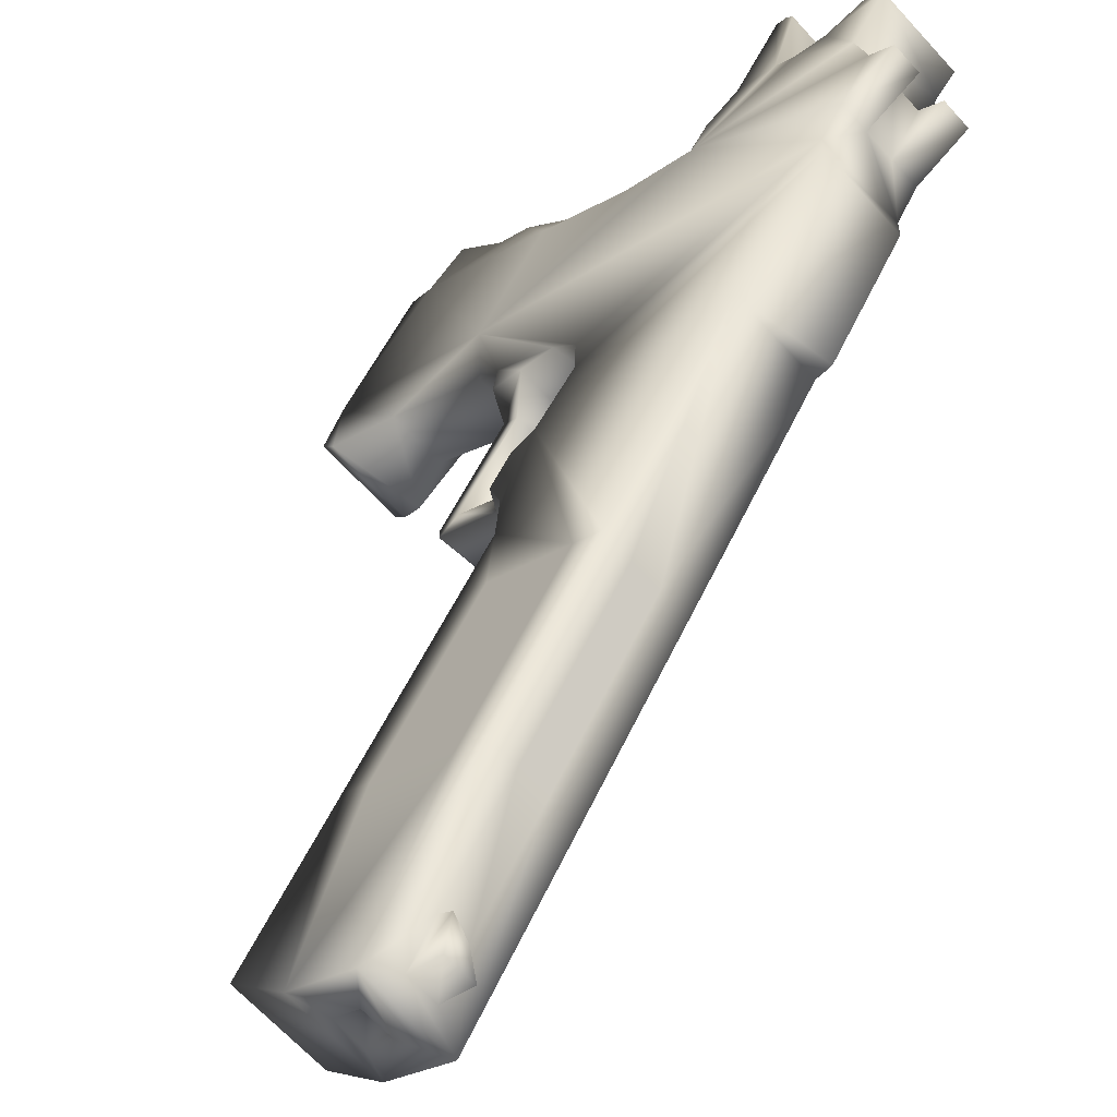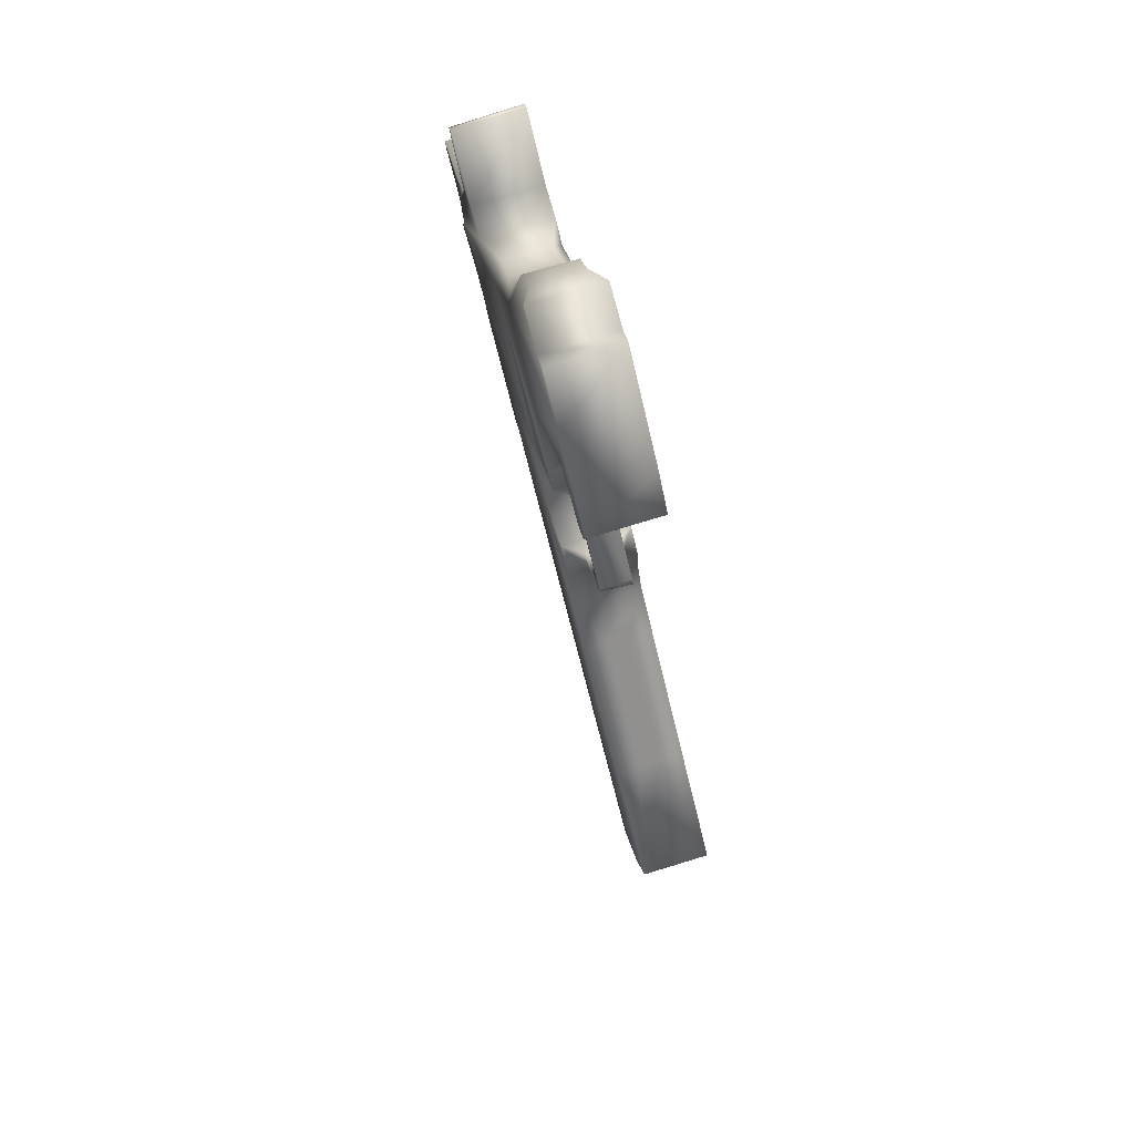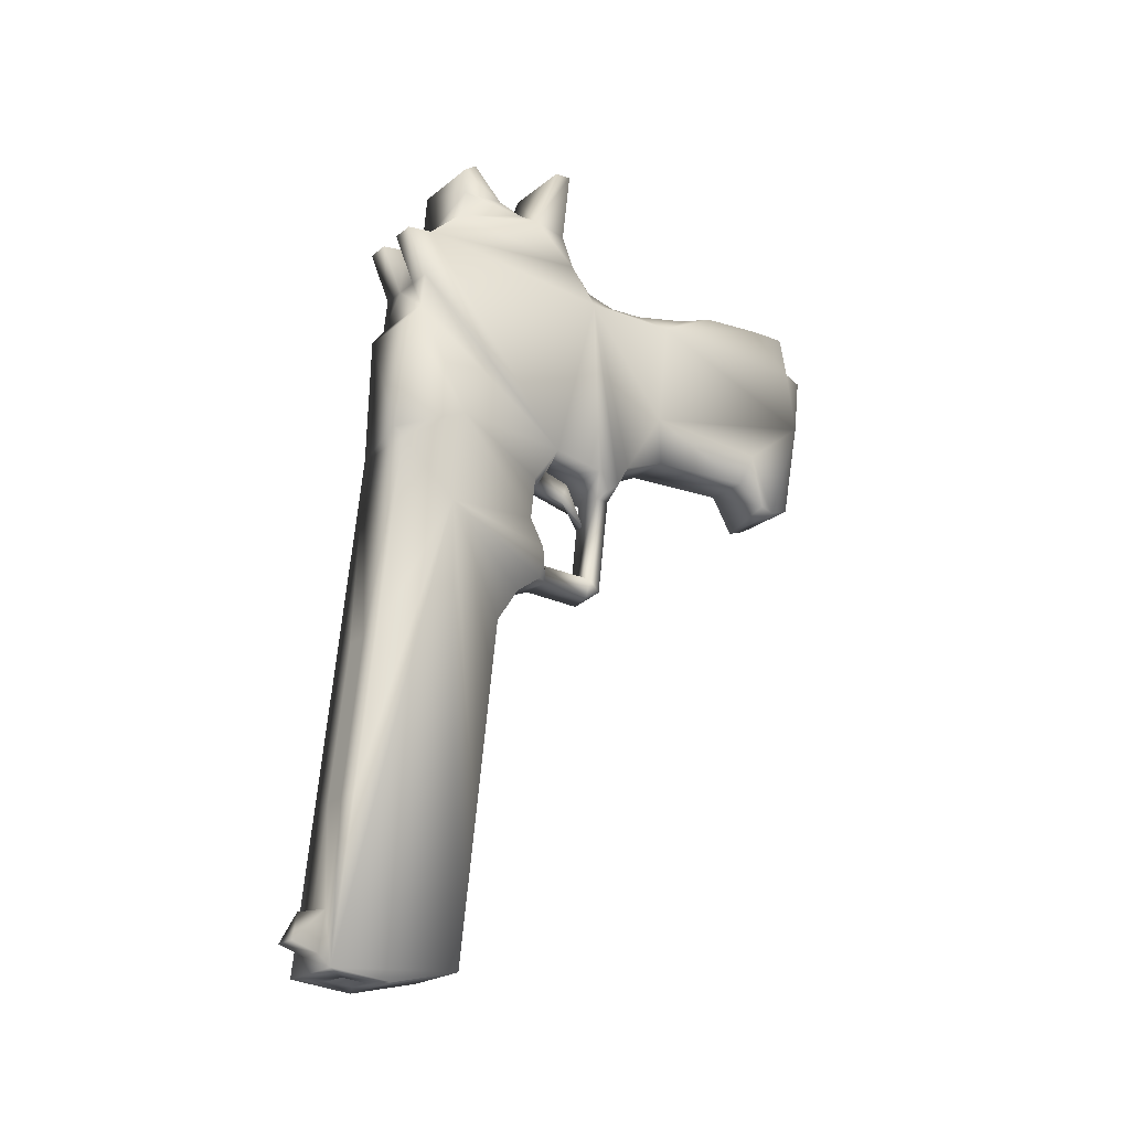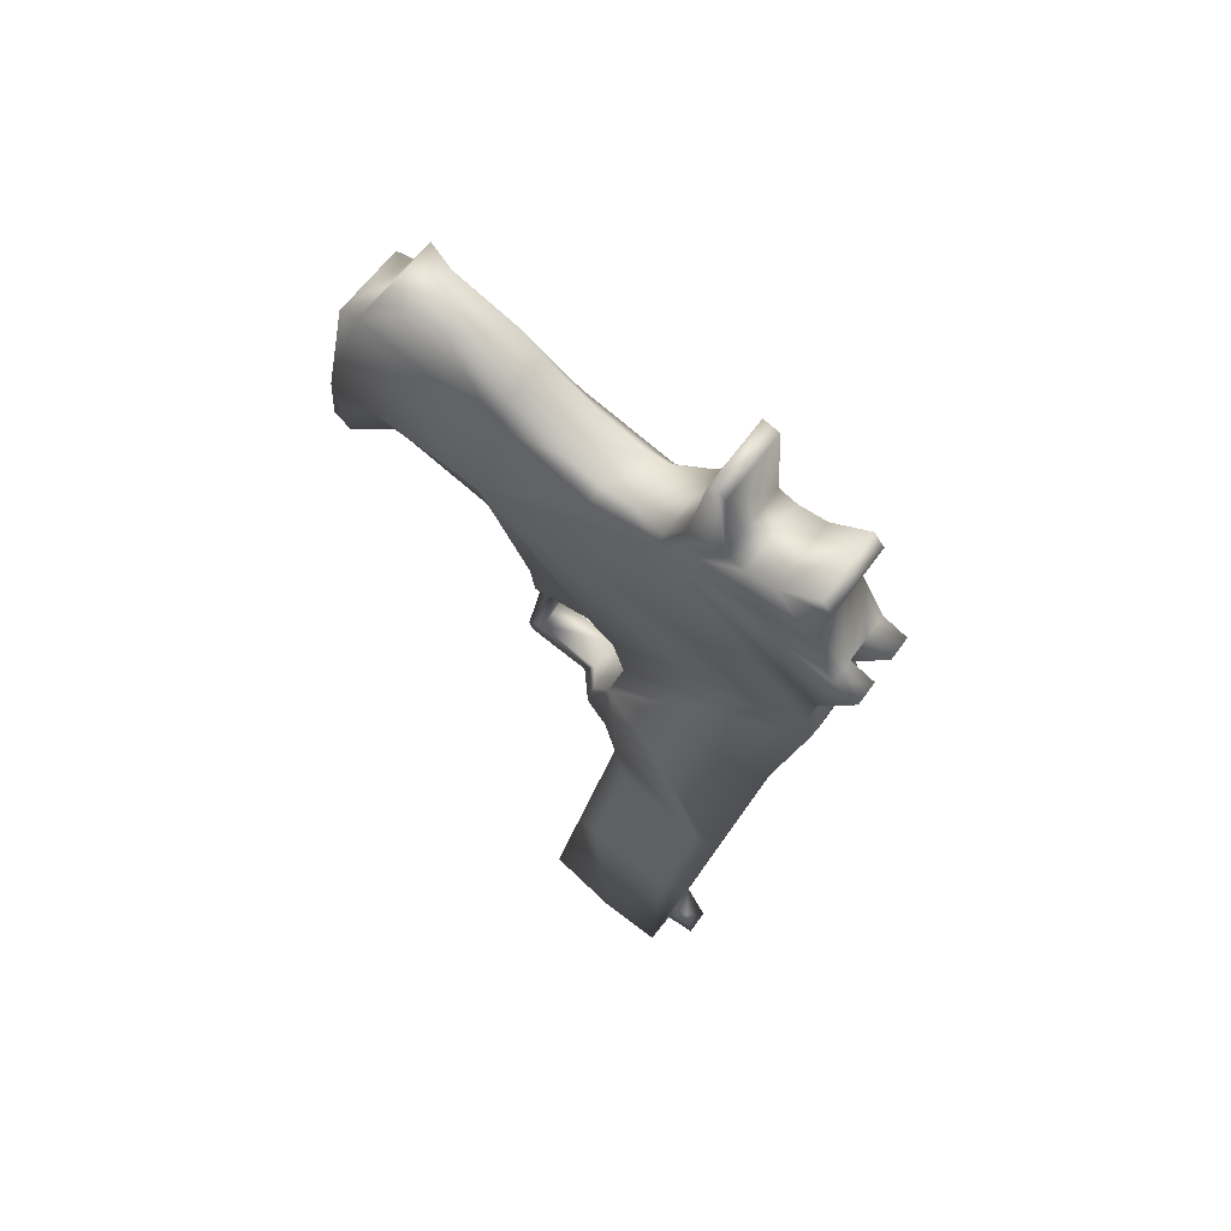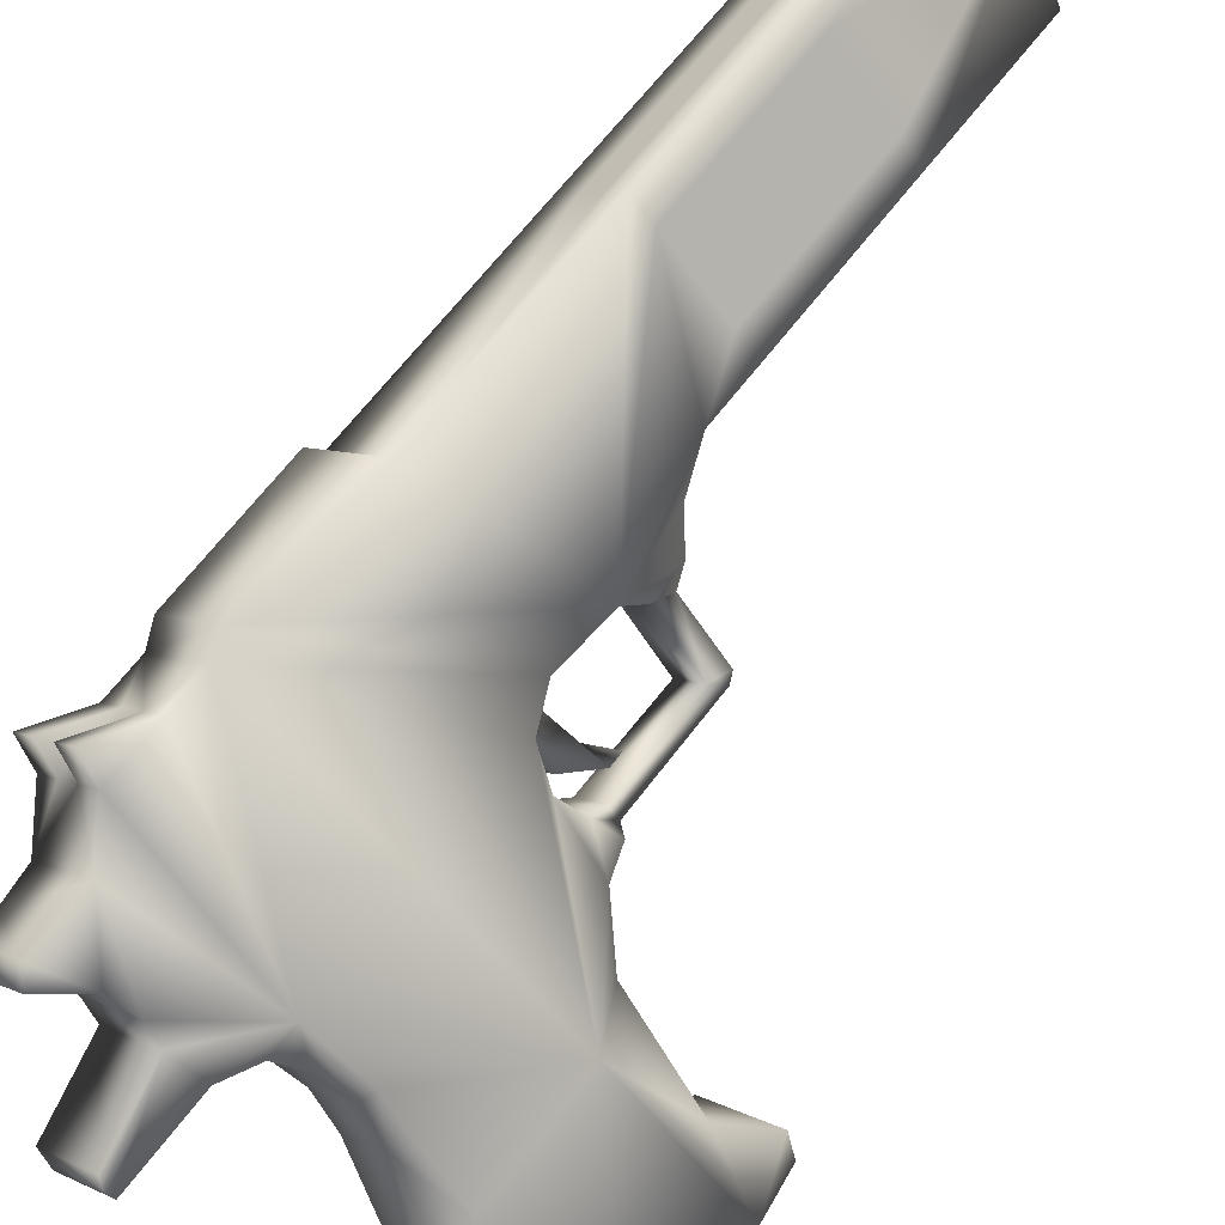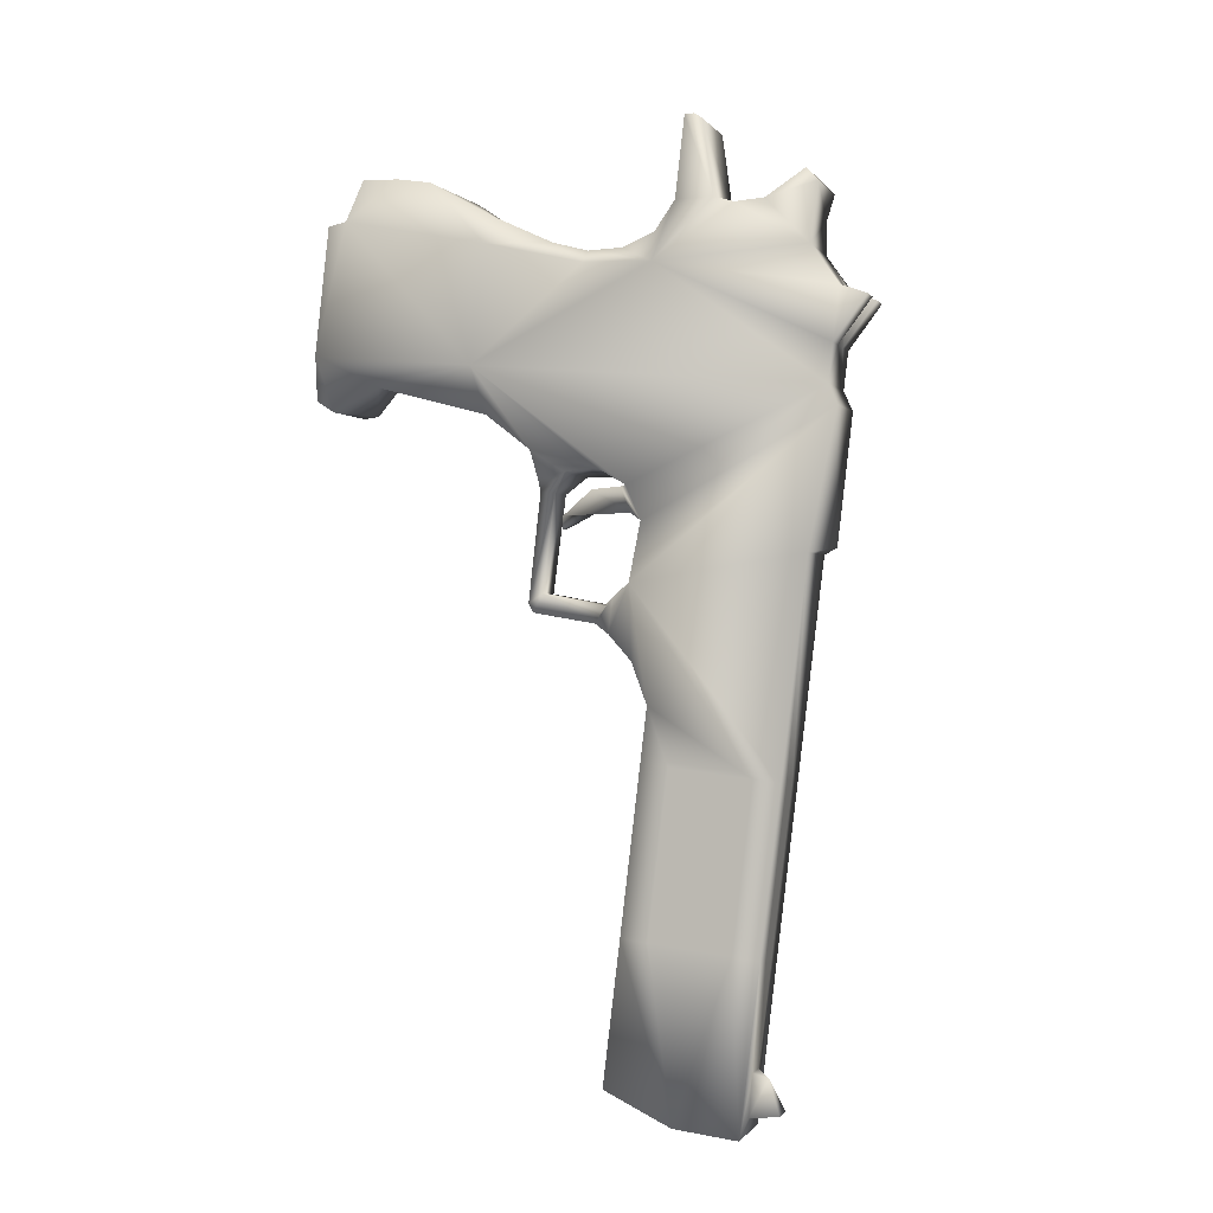
<metadata>
{"format":"obj","ext":"obj","renderer":"f3d","projection":"perspective","resolution":1024,"background":"white","views":[{"elev":54.9,"azim":11.5,"up":"+Z"},{"elev":27.5,"azim":-149.3,"up":"+Y"},{"elev":-36.6,"azim":95.6,"up":"+Y"},{"elev":75.6,"azim":-12.3,"up":"+Y"},{"elev":56.9,"azim":-154.1,"up":"+Z"},{"elev":12.9,"azim":-31.2,"up":"+Y"}]}
</metadata>
<code>
g default
v -1.722 4.419 1.257
v -1.662 4.711 1.224
v -1.694 4.714 1.187
v -1.754 4.421 1.22
v -1.691 4.698 1.053
v -1.751 4.405 1.086
v -1.785 4.416 1.116
v -1.725 4.708 1.083
v -1.59 4.393 1.27
v -1.53 4.686 1.238
v -1.564 4.696 1.268
v -1.624 4.403 1.3
v -1.796 4.124 1.275
v -1.769 4.142 1.084
v -1.629 4.202 1.292
v -1.739 4.815 1.102
v -1.52 5.083 1.256
v -1.496 4.675 1.207
v -1.556 4.383 1.24
v -1.515 4.975 1.083
v -1.717 4.395 1.055
v -1.657 4.688 1.023
v -1.658 4.414 1.331
v -1.598 4.706 1.298
v -1.63 4.709 1.261
v -1.69 4.416 1.294
v -1.759 4.719 1.113
v -1.819 4.426 1.146
v -1.786 4.424 1.183
v -1.726 4.716 1.15
v -1.718 4.118 1.364
v -1.736 5.015 1.037
v -1.87 4.173 1.174
v -1.663 4.212 1.322
v -1.617 4.087 1.273
v -1.637 4.784 1.012
v -1.419 5.052 1.165
v -1.624 5.005 0.9509
v -1.48 5.155 1.061
v -1.7 5.537 0.6834
v -1.743 5.33 0.7066
v -1.953 5.457 0.4273
v -1.842 5.572 0.7278
v -2.01 5.604 0.5284
v -1.884 5.365 0.751
v -1.464 5.359 1.225
v -1.643 5.549 0.9582
v -1.33 5.488 1.116
v -1.621 5.166 0.8992
v -1.584 5.509 0.8232
v -1.901 5.348 0.5223
v -1.992 5.318 0.6087
v -2.077 5.373 0.5318
v -1.457 5.325 1.244
v -1.607 5.089 0.9412
v -1.709 5.12 1.032
v -1.431 5.519 1.207
v -1.456 5.585 1.156
v -1.532 5.567 0.8623
v -1.355 5.554 1.066
v -1.456 5.626 0.9275
v -1.725 5.545 0.8676
v -1.884 5.673 0.61
v -1.983 5.262 0.4606
v -1.74 5.136 0.8349
v -1.786 5.15 0.8755
v -1.822 4.979 0.8934
v -1.689 5.162 0.8245
v -1.862 5.28 0.767
v -1.796 5.259 0.7084
v -1.842 4.961 0.8779
v -1.803 5.151 0.8557
v -1.758 5.137 0.8151
v -1.397 5.509 1.176
v -1.402 5.066 1.179
v -1.356 5.294 1.153
v -1.753 5.205 0.9532
v -1.719 5.178 0.9999
v -1.745 5.574 0.8006
v -1.746 5.597 0.6466
v -1.814 5.618 0.7073
v -1.662 5.569 0.895
v -1.633 5.598 0.9527
v -1.719 4.921 0.9328
v -1.764 4.935 0.9735
v -1.782 4.927 0.8601
v -1.703 4.952 0.9404
v -1.748 4.966 0.981
v -1.694 4.093 1.185
v -1.499 5.657 1.084
v -1.433 5.618 0.9558
v -1.534 5.65 1.046
v -1.501 5.621 0.8783
v -1.554 5.785 0.9777
v -1.558 5.658 1.017
v -1.603 5.652 0.9688
v -1.574 5.792 0.9527
v -1.979 5.676 0.5385
v -1.877 5.645 0.4481
v -1.78 5.63 0.5972
v -1.856 5.657 0.5032
v -1.926 5.297 0.55
v -2.084 5.293 0.551
v -1.682 4.1 1.268
v -1.715 4.11 1.298
v -1.344 5.676 1.036
v -1.397 5.626 0.9931
v -1.416 5.415 1.187
v -1.45 5.426 1.217
v -1.749 4.886 1.067
v -1.771 4.928 1.028
v -1.669 4.897 0.9374
v -1.368 5.496 1.214
v -1.349 5.395 1.127
v -1.726 5.197 0.7709
v -1.828 5.228 0.8613
v -1.777 4.965 0.8528
v -1.838 4.946 0.8867
v -1.796 4.947 0.8373
v -1.688 5.12 0.9652
v -1.678 5.158 0.9283
v -1.656 4.959 0.9305
v -1.452 5.754 0.8873
v -1.473 5.761 0.8623
v -1.908 5.573 0.438
v -1.643 4.127 1.302
v -1.746 4.112 1.263
v -1.824 5.182 0.8812
v -1.722 5.151 0.7908
v -1.791 5.193 0.9149
v -1.964 5.244 0.488
v -2.065 5.275 0.5784
v -1.676 5.553 0.7399
v -1.677 4.137 1.332
v -1.944 5.249 0.5082
v -1.348 5.609 1.055
v -2.033 5.595 0.5057
v -1.363 5.499 1.146
v -1.383 5.405 1.157
v -1.334 5.485 1.184
v -1.713 4.102 1.233
v -1.758 4.99 1.021
v -1.3 5.475 1.154
v -1.362 5.328 1.134
v -1.434 5.687 1.147
v -1.931 5.564 0.4153
v -1.671 5.115 0.9504
v -1.714 5.114 0.9024
v -1.694 5.163 0.9431
v -1.73 5.156 0.9056
v -1.77 5.109 0.8764
v -1.678 4.115 1.266
v -1.712 4.125 1.296
v -1.594 5.548 0.8343
v -1.636 5.541 0.7895
v -1.704 5.562 0.8502
v -1.445 5.707 1.126
v -1.924 5.677 0.5639
v -1.607 4.135 1.34
v -1.64 4.145 1.37
v -1.645 4.207 1.344
v -1.713 5.151 0.8908
v -1.758 5.081 0.865
v -1.562 5.794 0.9651
v -1.647 4.855 0.9765
v -1.401 5.506 1.245
v -1.774 5.086 0.8798
v -1.332 5.656 1.056
g Pistola1
f 1 2 3
f 3 4 1
f 5 6 7
f 7 8 5
f 9 10 11
f 11 12 9
f 13 1 4
f 14 7 6
f 15 9 12
f 16 3 2
f 16 5 8
f 17 11 10
f 18 19 20
f 21 22 20
f 23 24 25
f 25 26 23
f 26 25 2
f 2 1 26
f 27 28 29
f 29 30 27
f 30 29 4
f 4 3 30
f 13 29 28
f 13 4 29
f 31 23 26
f 13 26 1
f 32 25 24
f 16 2 25
f 16 27 30
f 16 30 3
f 22 21 6
f 6 5 22
f 28 27 8
f 8 7 28
f 19 18 10
f 10 9 19
f 24 23 12
f 12 11 24
f 14 6 21
f 33 28 7
f 34 12 23
f 35 19 9
f 16 8 27
f 36 22 5
f 37 10 18
f 17 24 11
f 22 36 20
f 37 18 20
f 24 17 32
f 38 39 20
f 20 14 21
f 35 20 19
f 40 41 42
f 43 44 45
f 45 46 47
f 48 49 50
f 42 41 51
f 52 45 53
f 37 20 39
f 54 32 17
f 38 55 39
f 54 56 32
f 47 57 58
f 48 59 60
f 61 60 59
f 45 47 62
f 20 35 14
f 26 13 31
f 63 44 43
f 42 64 53
f 65 66 67
f 68 50 49
f 69 52 70
f 71 72 73
f 58 57 74
f 54 75 76
f 77 68 49
f 45 78 46
f 79 80 81
f 82 83 59
f 84 85 86
f 38 32 56
f 5 16 36
f 87 67 88
f 10 37 17
f 54 17 75
f 23 31 34
f 14 35 89
f 90 91 92
f 93 59 83
f 94 95 61
f 96 97 93
f 44 98 99
f 100 101 63
f 70 52 102
f 53 64 103
f 49 78 77
f 56 55 38
f 104 35 31
f 105 31 13
f 74 60 58
f 106 107 90
f 7 14 33
f 14 89 13
f 46 108 109
f 47 46 109
f 110 111 112
f 25 32 16
f 113 108 74
f 49 48 114
f 115 41 50
f 70 115 116
f 67 87 117
f 85 118 86
f 73 119 71
f 67 117 65
f 55 56 120
f 78 49 121
f 84 112 111
f 20 112 122
f 61 123 94
f 93 97 124
f 101 40 125
f 99 125 44
f 15 126 35
f 9 15 35
f 35 104 89
f 127 105 13
f 72 128 129
f 68 130 66
f 64 131 132
f 42 131 64
f 40 101 100
f 80 79 133
f 134 34 31
f 134 31 35
f 52 132 135
f 53 132 52
f 97 96 95
f 92 47 58
f 116 69 70
f 45 77 78
f 60 136 58
f 136 60 91
f 44 53 45
f 53 137 42
f 60 138 48
f 139 140 138
f 89 127 13
f 104 141 89
f 142 122 87
f 122 112 84
f 87 88 142
f 110 32 111
f 114 143 139
f 108 46 144
f 42 51 131
f 135 102 52
f 13 33 14
f 28 33 13
f 90 92 58
f 145 58 136
f 146 42 137
f 42 125 40
f 121 147 148
f 147 121 49
f 149 120 56
f 150 151 120
f 31 105 104
f 141 152 153
f 129 73 72
f 66 65 68
f 59 93 61
f 93 124 61
f 154 155 156
f 59 48 50
f 130 128 72
f 77 45 116
f 43 79 81
f 156 62 47
f 90 157 106
f 58 145 90
f 63 101 158
f 44 63 158
f 15 159 126
f 134 160 161
f 113 74 57
f 108 113 109
f 49 55 147
f 55 49 39
f 117 119 73
f 119 86 118
f 151 162 163
f 148 120 151
f 71 67 66
f 85 67 118
f 37 39 75
f 75 17 37
f 97 95 164
f 97 164 124
f 148 162 121
f 120 149 150
f 159 15 161
f 12 34 15
f 46 78 56
f 56 78 149
f 50 155 154
f 40 80 133
f 112 165 110
f 112 20 165
f 89 141 127
f 153 127 141
f 57 47 109
f 166 109 113
f 41 70 102
f 41 115 70
f 45 52 69
f 45 69 116
f 111 85 84
f 111 142 85
f 114 144 49
f 144 114 139
f 47 83 82
f 47 95 96
f 86 119 117
f 86 117 87
f 86 87 84
f 84 87 122
f 47 82 156
f 156 82 154
f 167 163 148
f 162 148 163
f 129 68 65
f 50 68 129
f 35 126 134
f 160 134 126
f 60 74 138
f 139 138 74
f 125 99 101
f 99 158 101
f 138 140 143
f 140 139 143
f 102 51 41
f 51 102 135
f 157 145 168
f 90 145 157
f 41 40 50
f 155 50 40
f 73 65 117
f 65 73 129
f 66 72 71
f 72 66 130
f 106 168 107
f 168 106 157
f 162 151 150
f 150 121 162
f 61 91 60
f 91 61 95
f 32 38 122
f 20 122 38
f 137 44 125
f 53 44 137
f 85 88 67
f 88 85 142
f 36 165 20
f 165 36 16
f 59 154 82
f 50 154 59
f 74 108 139
f 144 139 108
f 116 128 130
f 116 129 128
f 71 118 67
f 118 71 119
f 62 156 79
f 79 156 155
f 135 131 51
f 131 135 132
f 132 53 103
f 132 103 64
f 163 167 151
f 148 151 167
f 161 160 159
f 126 159 160
f 48 143 114
f 143 48 138
f 42 146 125
f 125 146 137
f 122 142 32
f 111 32 142
f 16 110 165
f 110 16 32
f 54 144 46
f 56 54 46
f 144 39 49
f 76 75 39
f 39 144 76
f 144 54 76
f 79 43 62
f 45 62 43
f 96 83 47
f 83 96 93
f 44 158 98
f 158 99 98
f 136 168 145
f 107 168 136
f 123 61 124
f 123 124 164
f 104 105 153
f 127 153 105
f 34 161 15
f 161 34 134
f 141 104 152
f 153 152 104
f 43 81 63
f 63 81 100
f 50 129 115
f 129 116 115
f 68 77 130
f 116 130 77
f 40 100 80
f 80 100 81
f 95 92 91
f 47 92 95
f 94 164 95
f 164 94 123
f 57 166 113
f 109 166 57
f 120 147 55
f 120 148 147
f 155 133 79
f 40 133 155
f 121 150 149
f 121 149 78
f 91 107 136
f 91 90 107

</code>
